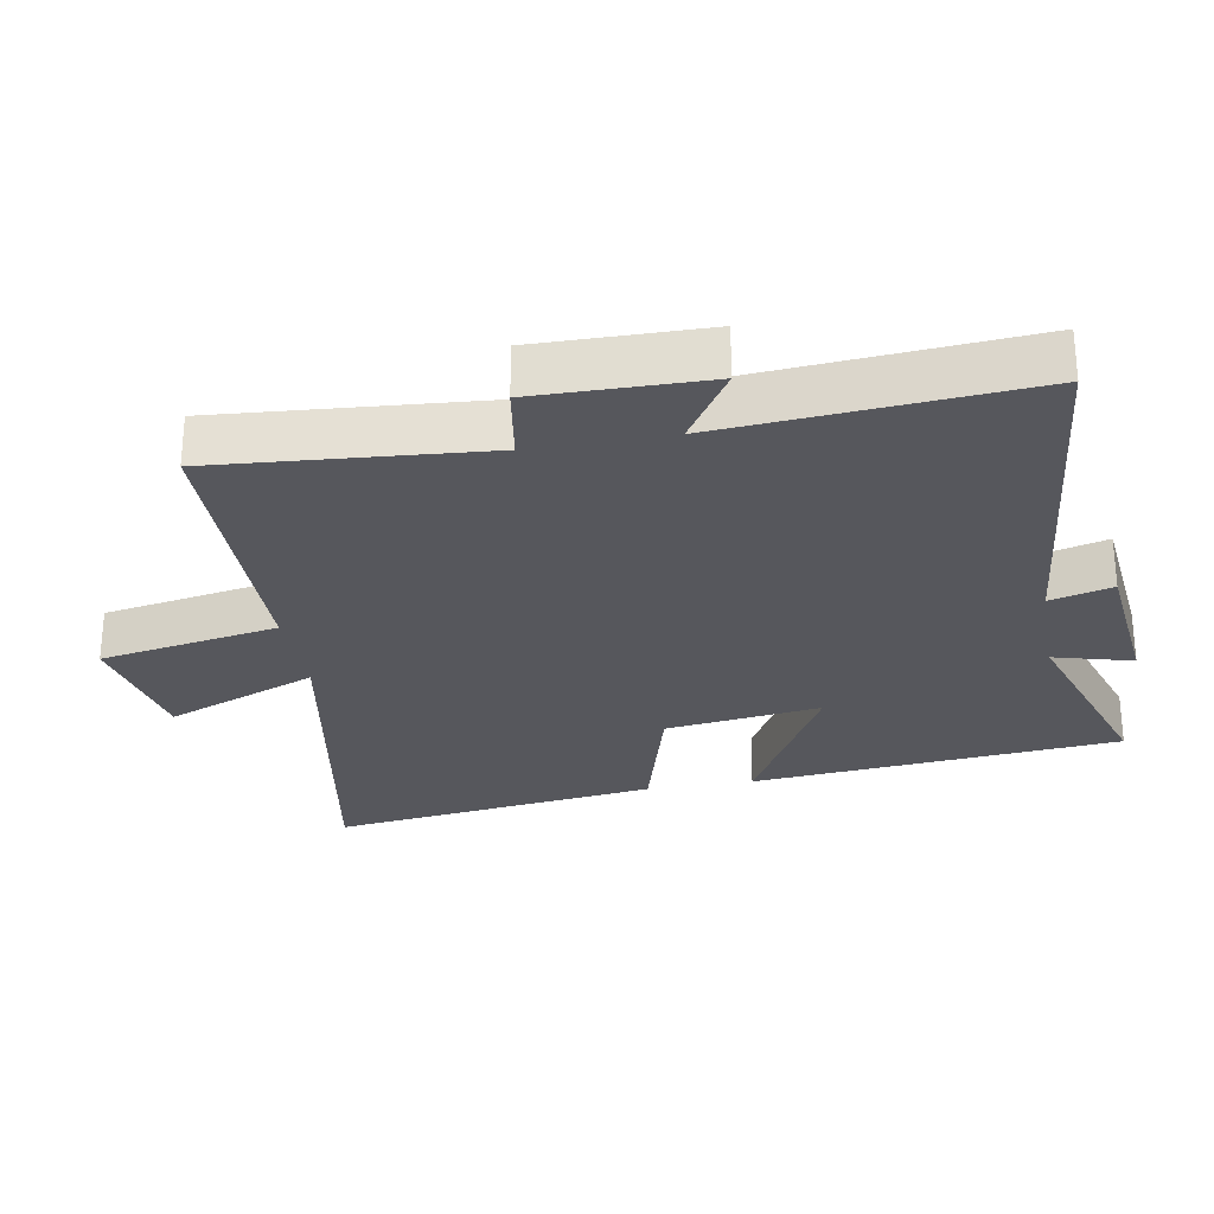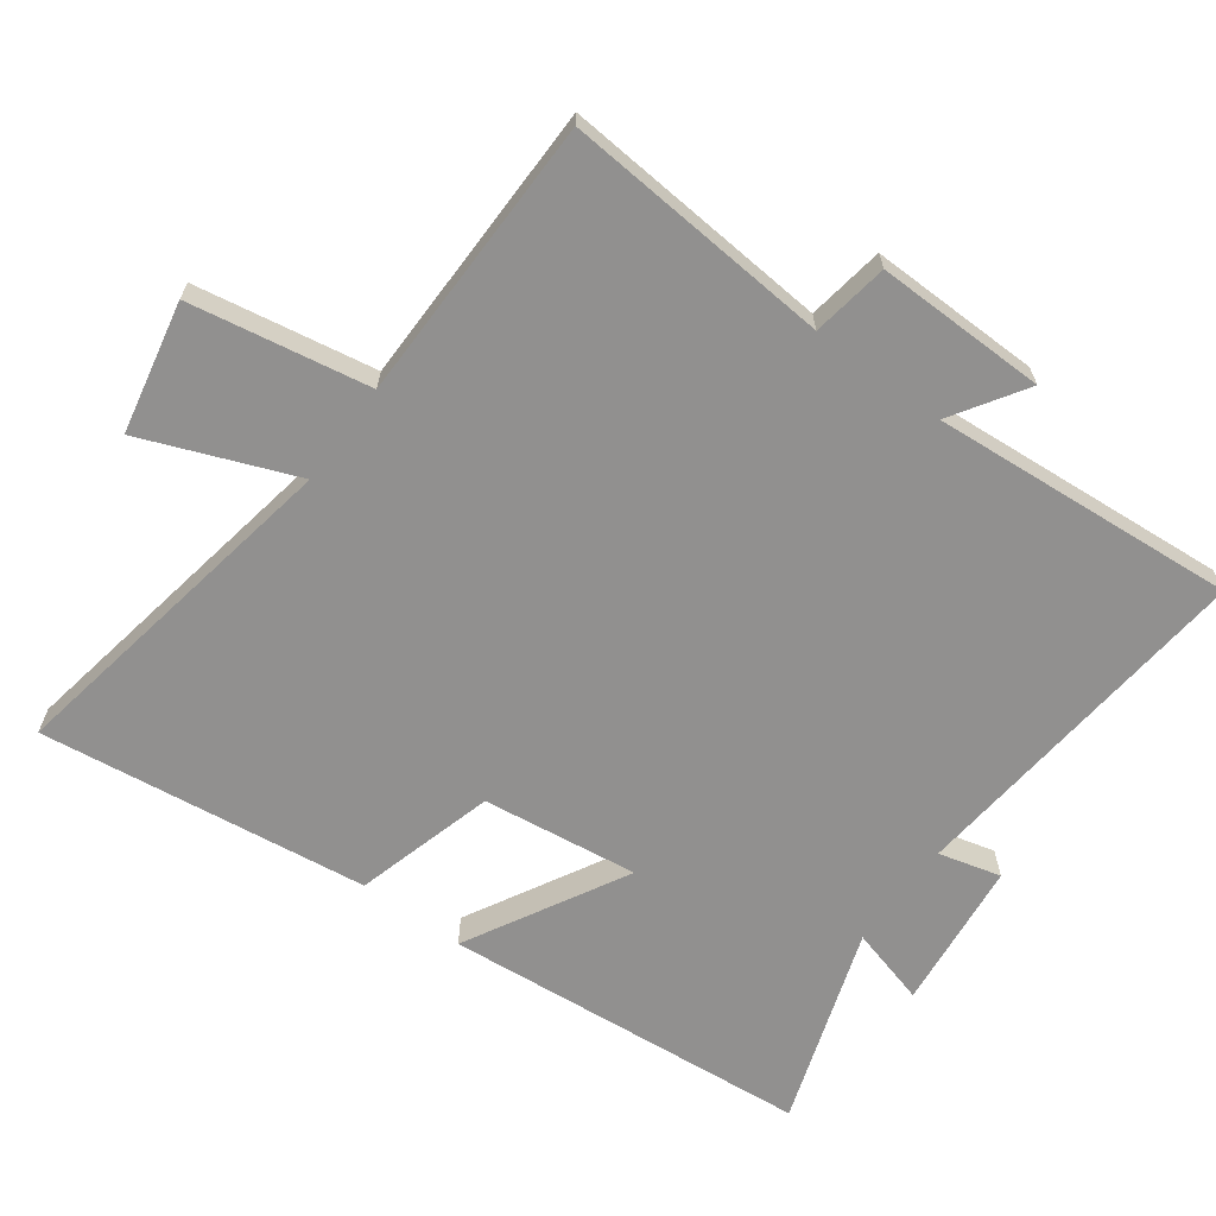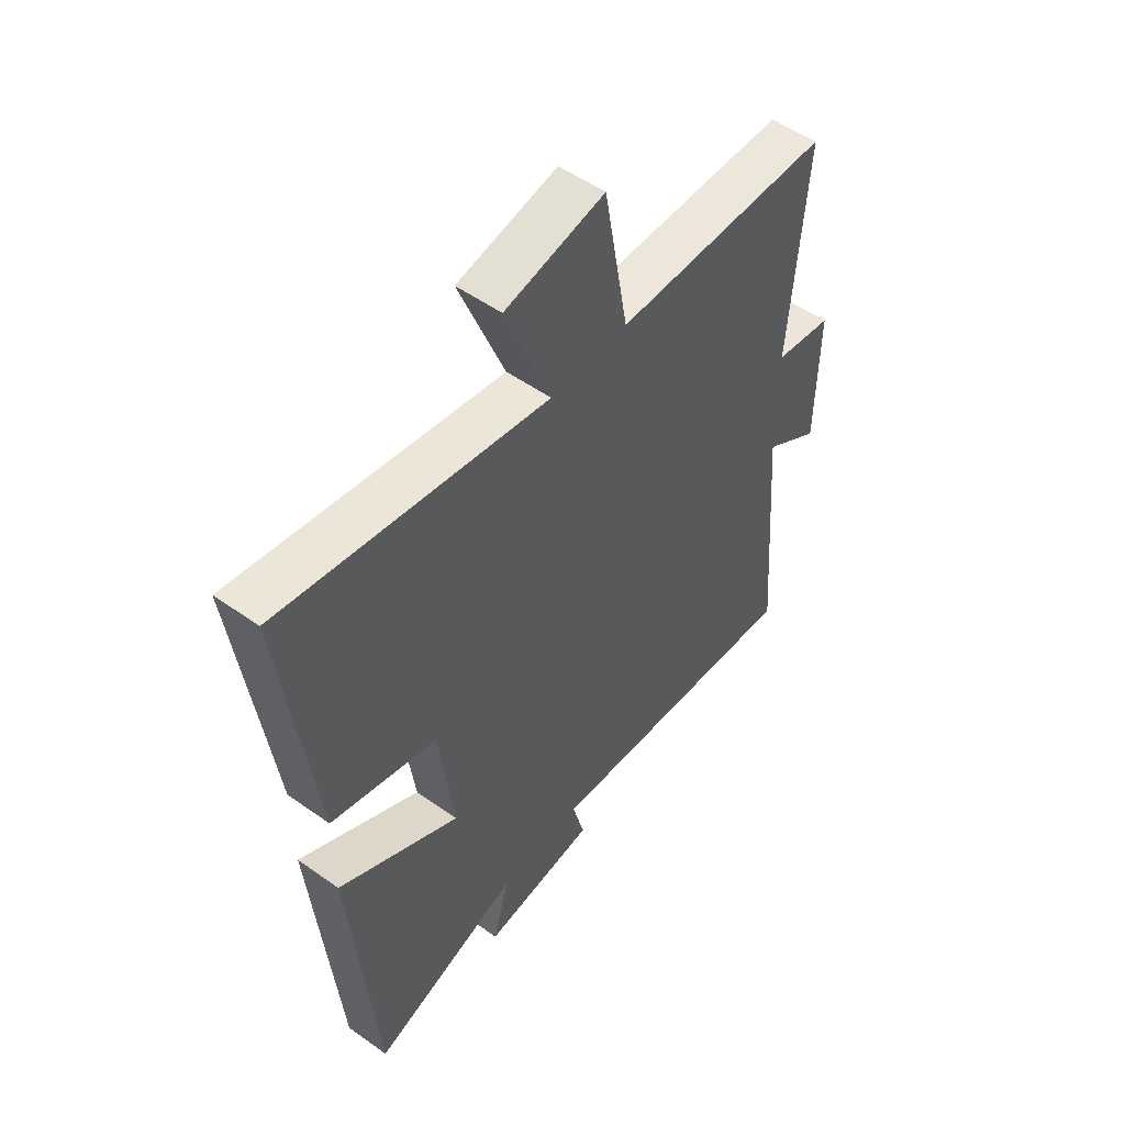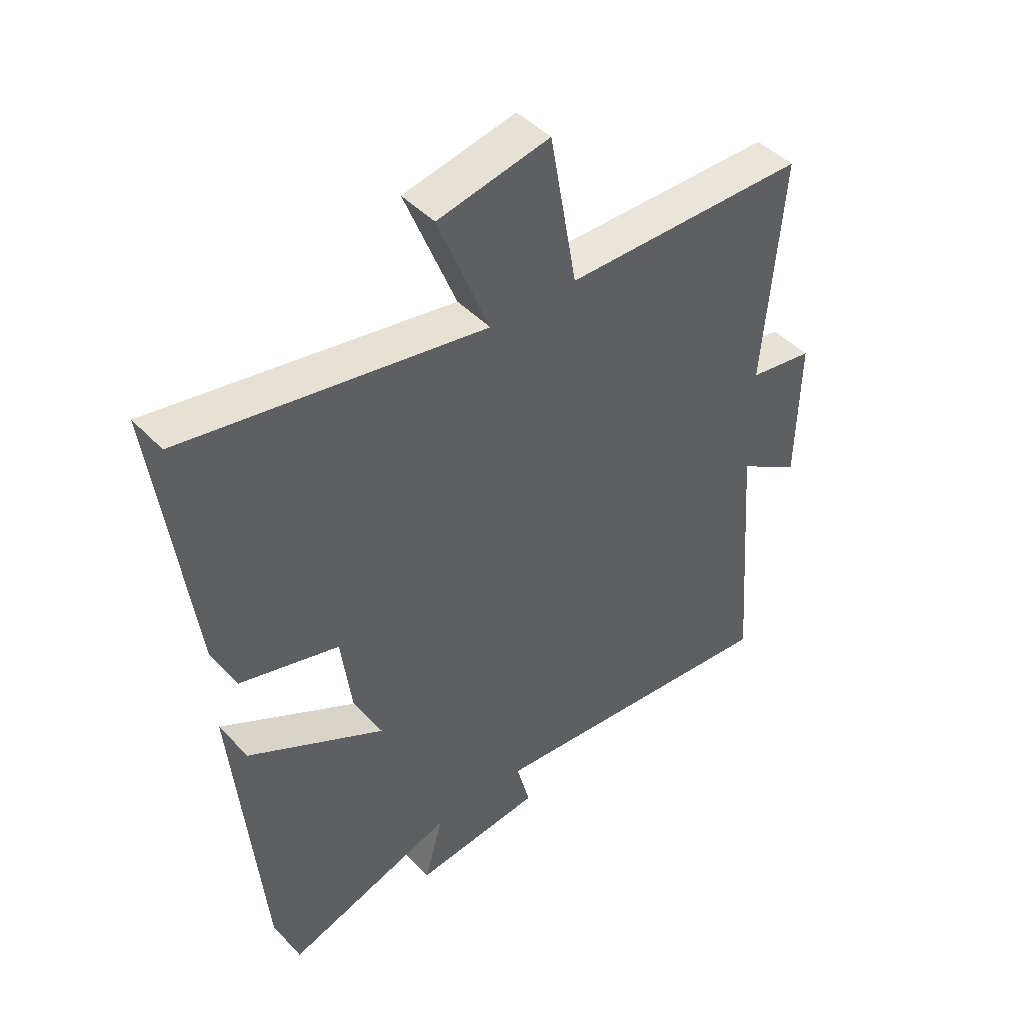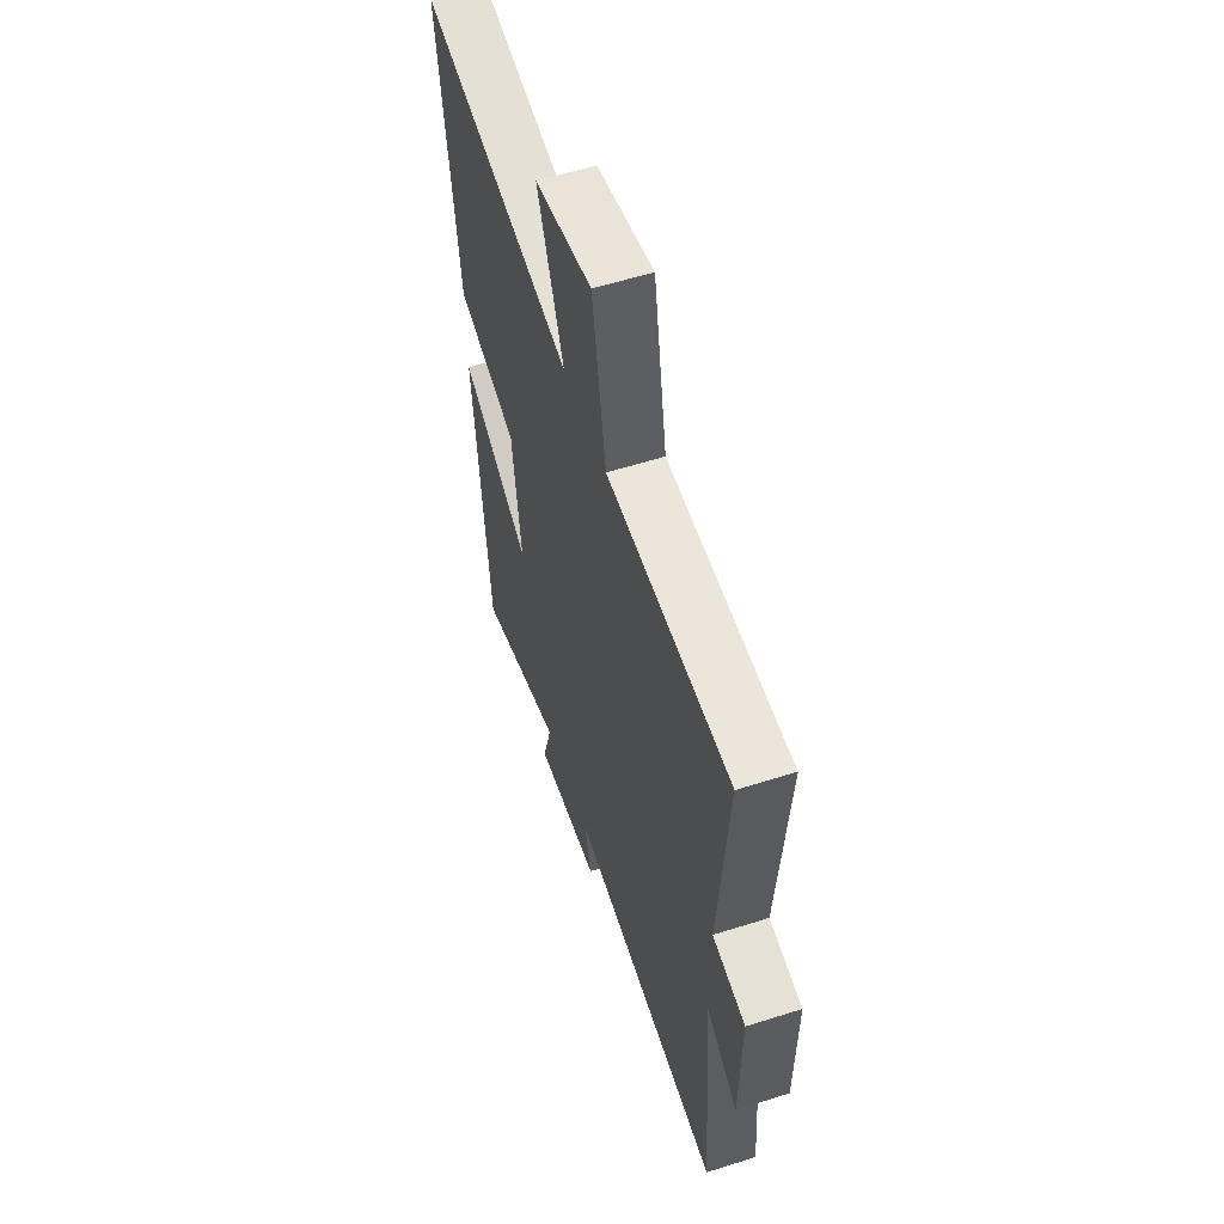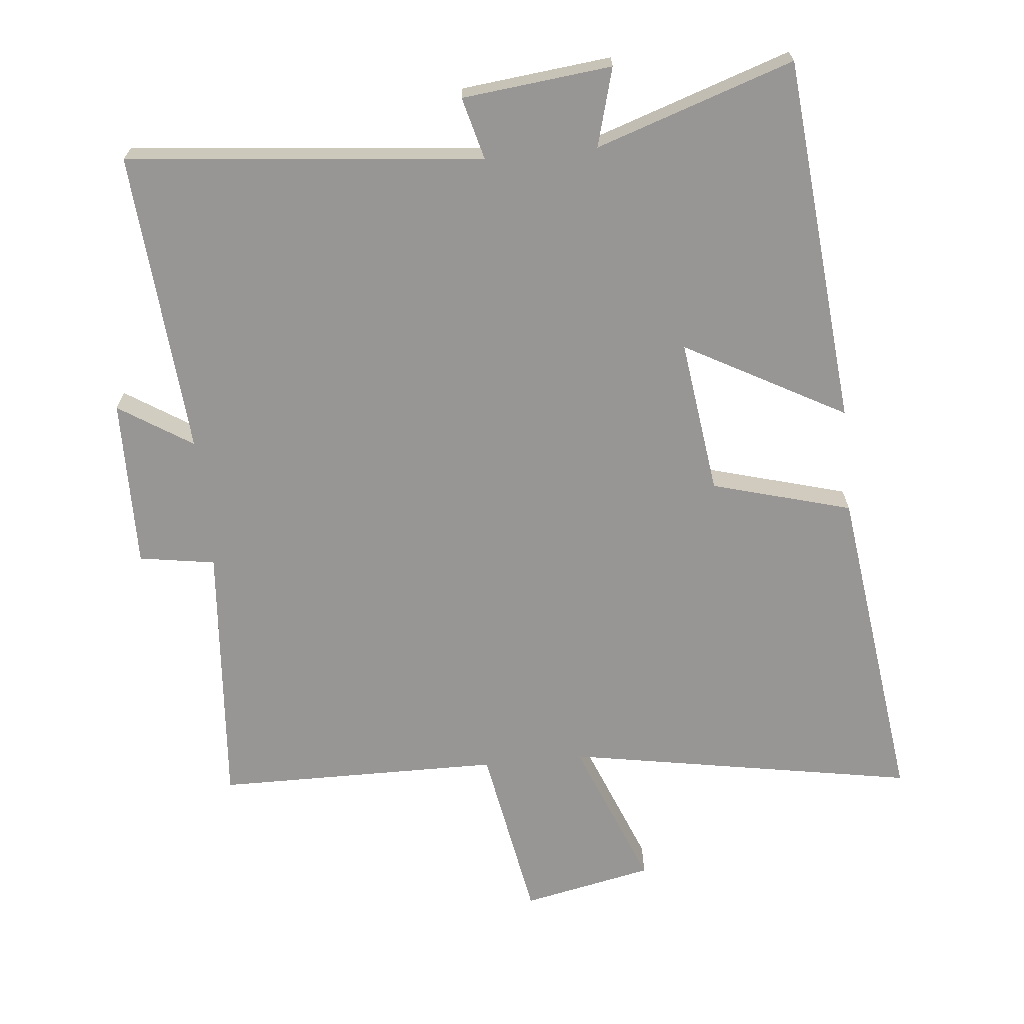
<metadata>
{"format":"obj","ext":"obj","renderer":"f3d","projection":"perspective","resolution":1024,"background":"white","views":[{"elev":-27.6,"azim":100.1,"up":"+Y"},{"elev":-65.7,"azim":53.7,"up":"+Y"},{"elev":52.3,"azim":-52.5,"up":"+Z"},{"elev":45.2,"azim":-40.2,"up":"+Z"},{"elev":57.1,"azim":71.6,"up":"+Z"},{"elev":-67.9,"azim":-174.3,"up":"+Y"}]}
</metadata>
<code>
v -0.563 0.07 0.592
v -0.043 0.07 0.5
v -0.132 0.07 0.725
v 0.062 0.07 0.765
v 0.109 0.07 0.5
v 0.532 0.07 0.496
v 0.5 0.07 0.099
v 0.613 0.07 0.081
v 0.609 0.07 -0.171
v 0.5 0.07 -0.101
v 0.535 0.07 -0.552
v 0.008 0.07 -0.5
v 0.032 0.07 -0.592
v -0.19 0.07 -0.616
v -0.158 0.07 -0.5
v -0.451 0.07 -0.598
v -0.5 0.07 -0.052
v -0.263 0.07 -0.182
v -0.293 0.07 0.048
v -0.5 0.07 0.106
v -0.563 0 0.592
v -0.043 0 0.5
v -0.132 0 0.725
v 0.062 0 0.765
v 0.109 0 0.5
v 0.532 0 0.496
v 0.5 0 0.099
v 0.613 0 0.081
v 0.609 0 -0.171
v 0.5 0 -0.101
v 0.535 0 -0.552
v 0.008 0 -0.5
v 0.032 0 -0.592
v -0.19 0 -0.616
v -0.158 0 -0.5
v -0.451 0 -0.598
v -0.5 0 -0.052
v -0.263 0 -0.182
v -0.293 0 0.048
v -0.5 0 0.106
f 19 20 1 2
f 18 19 2
f 15 16 17 18
f 15 18 2
f 12 13 14 15
f 12 15 2
f 10 11 12 2
f 7 8 9 10
f 7 10 2 3
f 5 6 7
f 5 7 3
f 3 4 5
f 22 21 40 39
f 22 39 38
f 38 37 36 35
f 22 38 35
f 35 34 33 32
f 22 35 32
f 22 32 31 30
f 30 29 28 27
f 23 22 30 27
f 27 26 25
f 23 27 25
f 25 24 23
f 1 21 22 2
f 2 22 23 3
f 3 23 24 4
f 4 24 25 5
f 5 25 26 6
f 6 26 27 7
f 7 27 28 8
f 8 28 29 9
f 9 29 30 10
f 10 30 31 11
f 11 31 32 12
f 12 32 33 13
f 13 33 34 14
f 14 34 35 15
f 15 35 36 16
f 16 36 37 17
f 17 37 38 18
f 18 38 39 19
f 19 39 40 20
f 20 40 21 1

</code>
